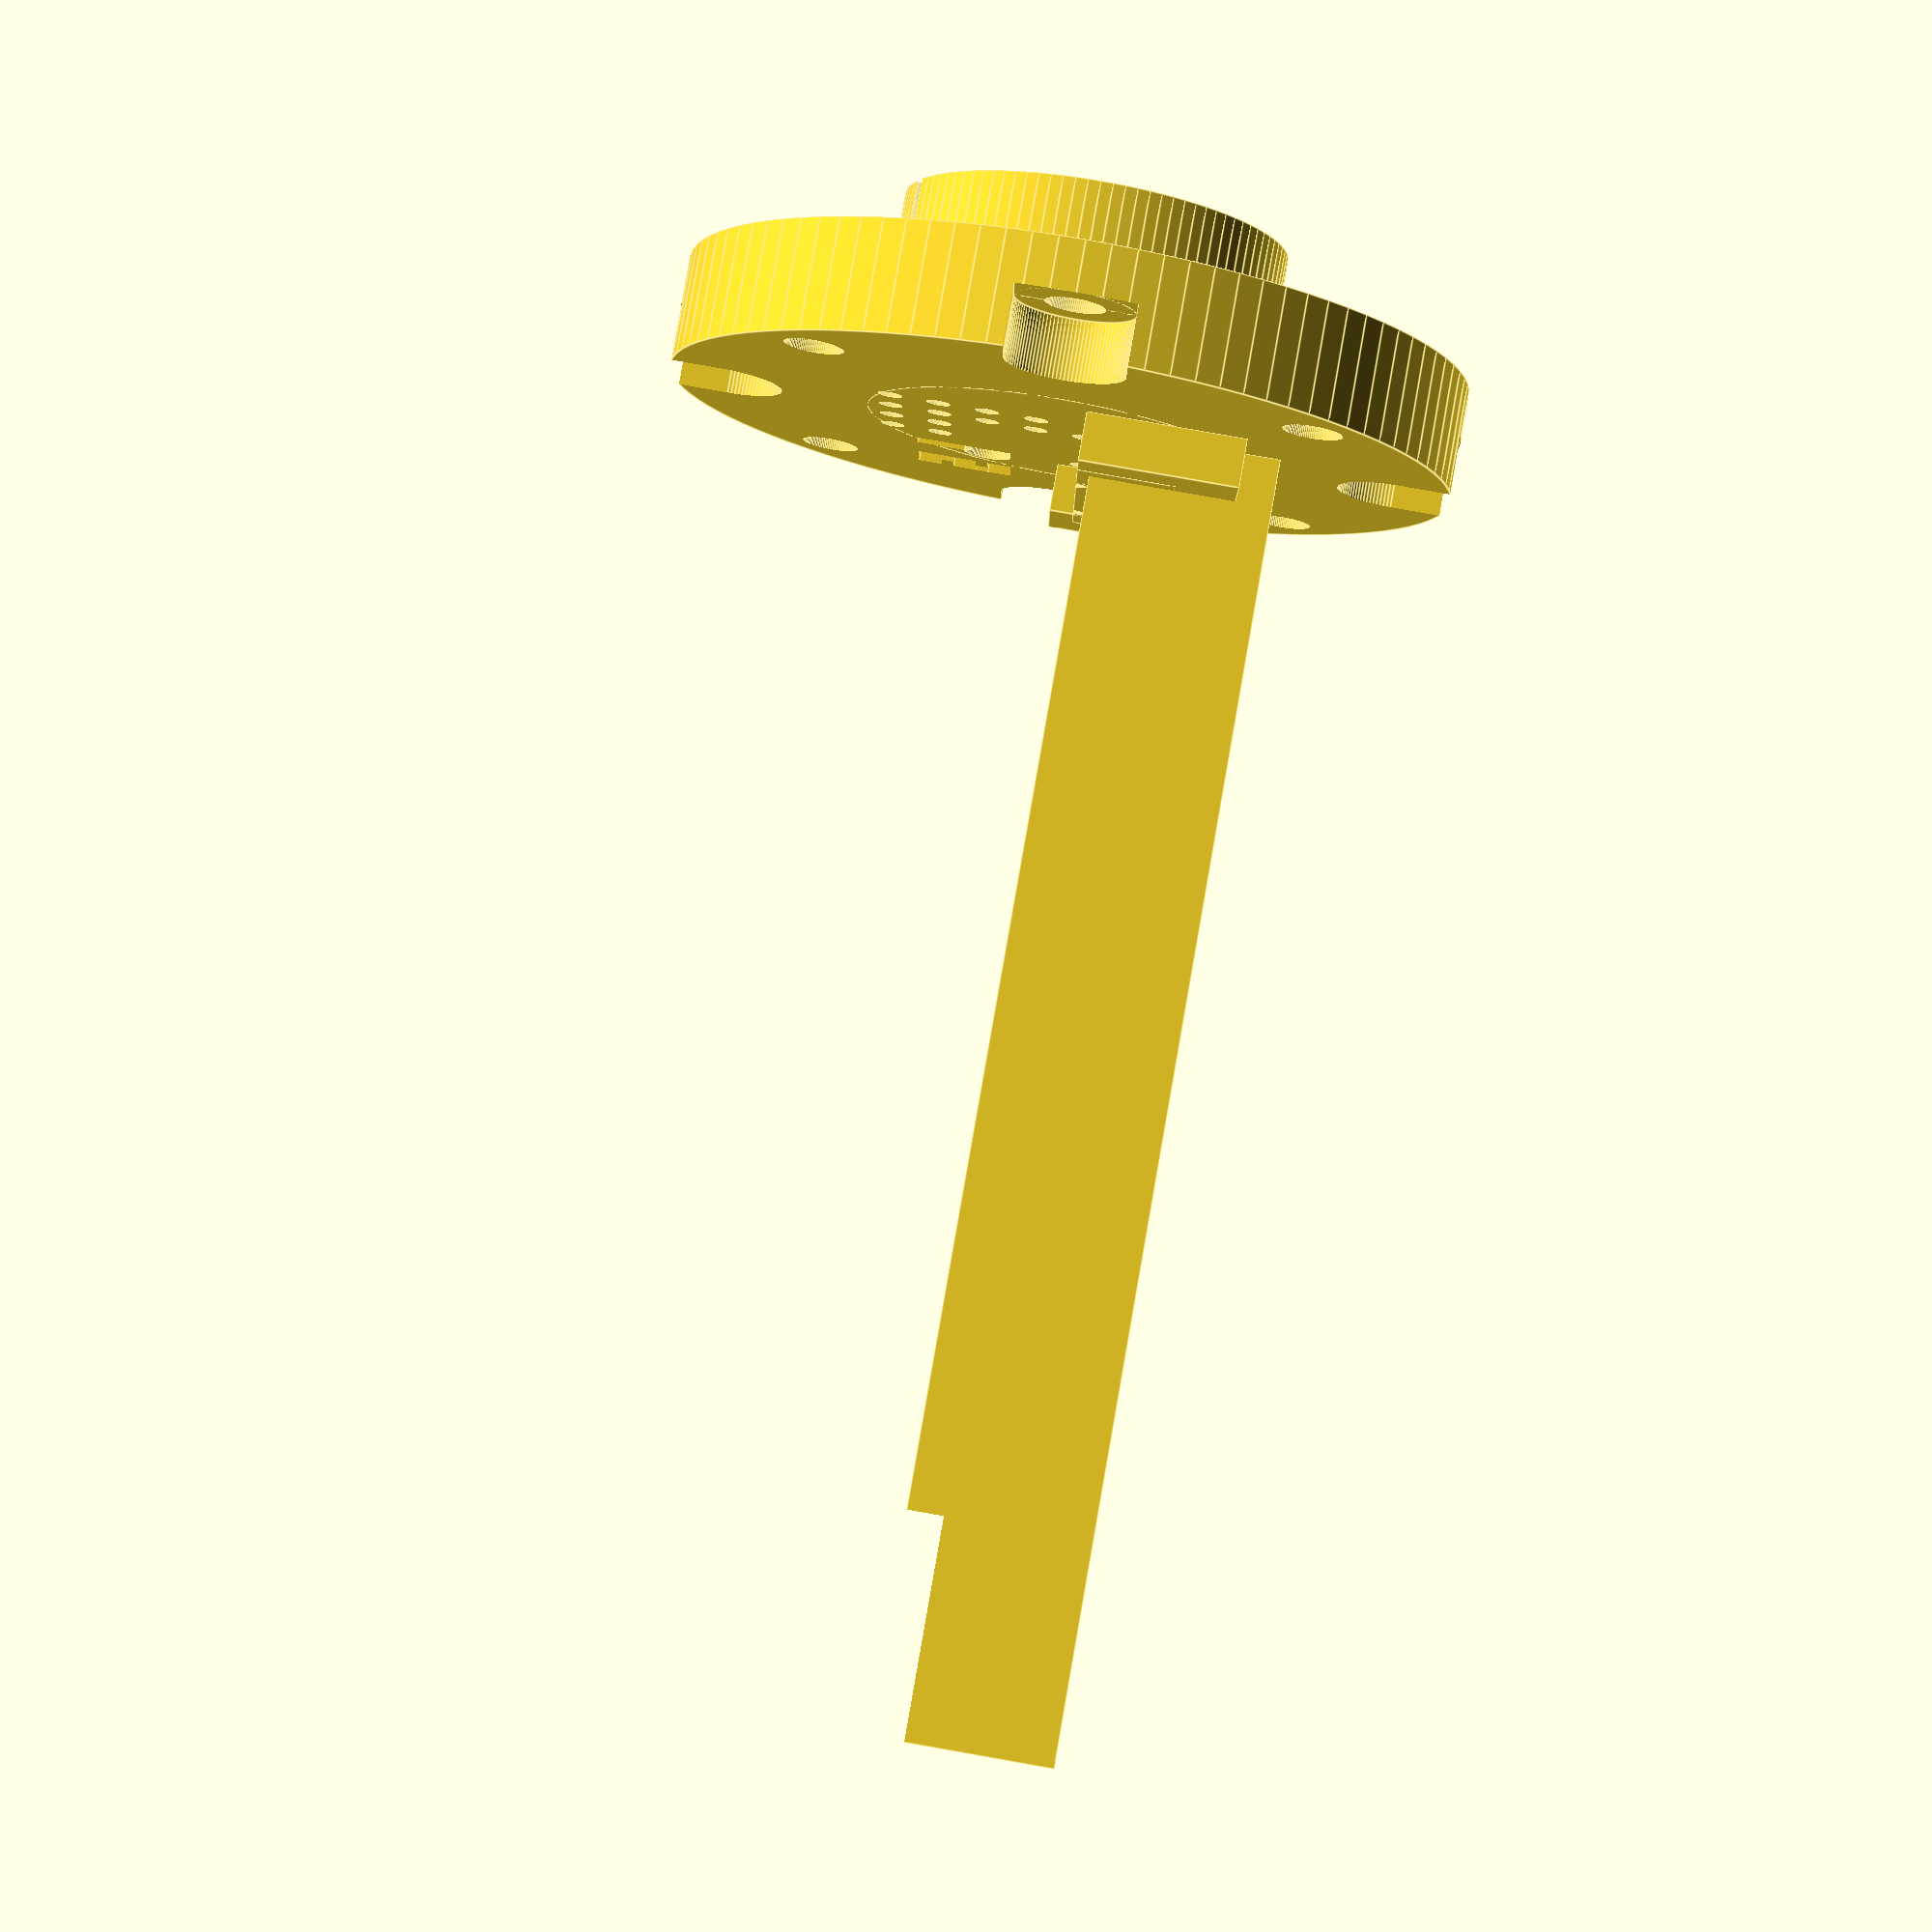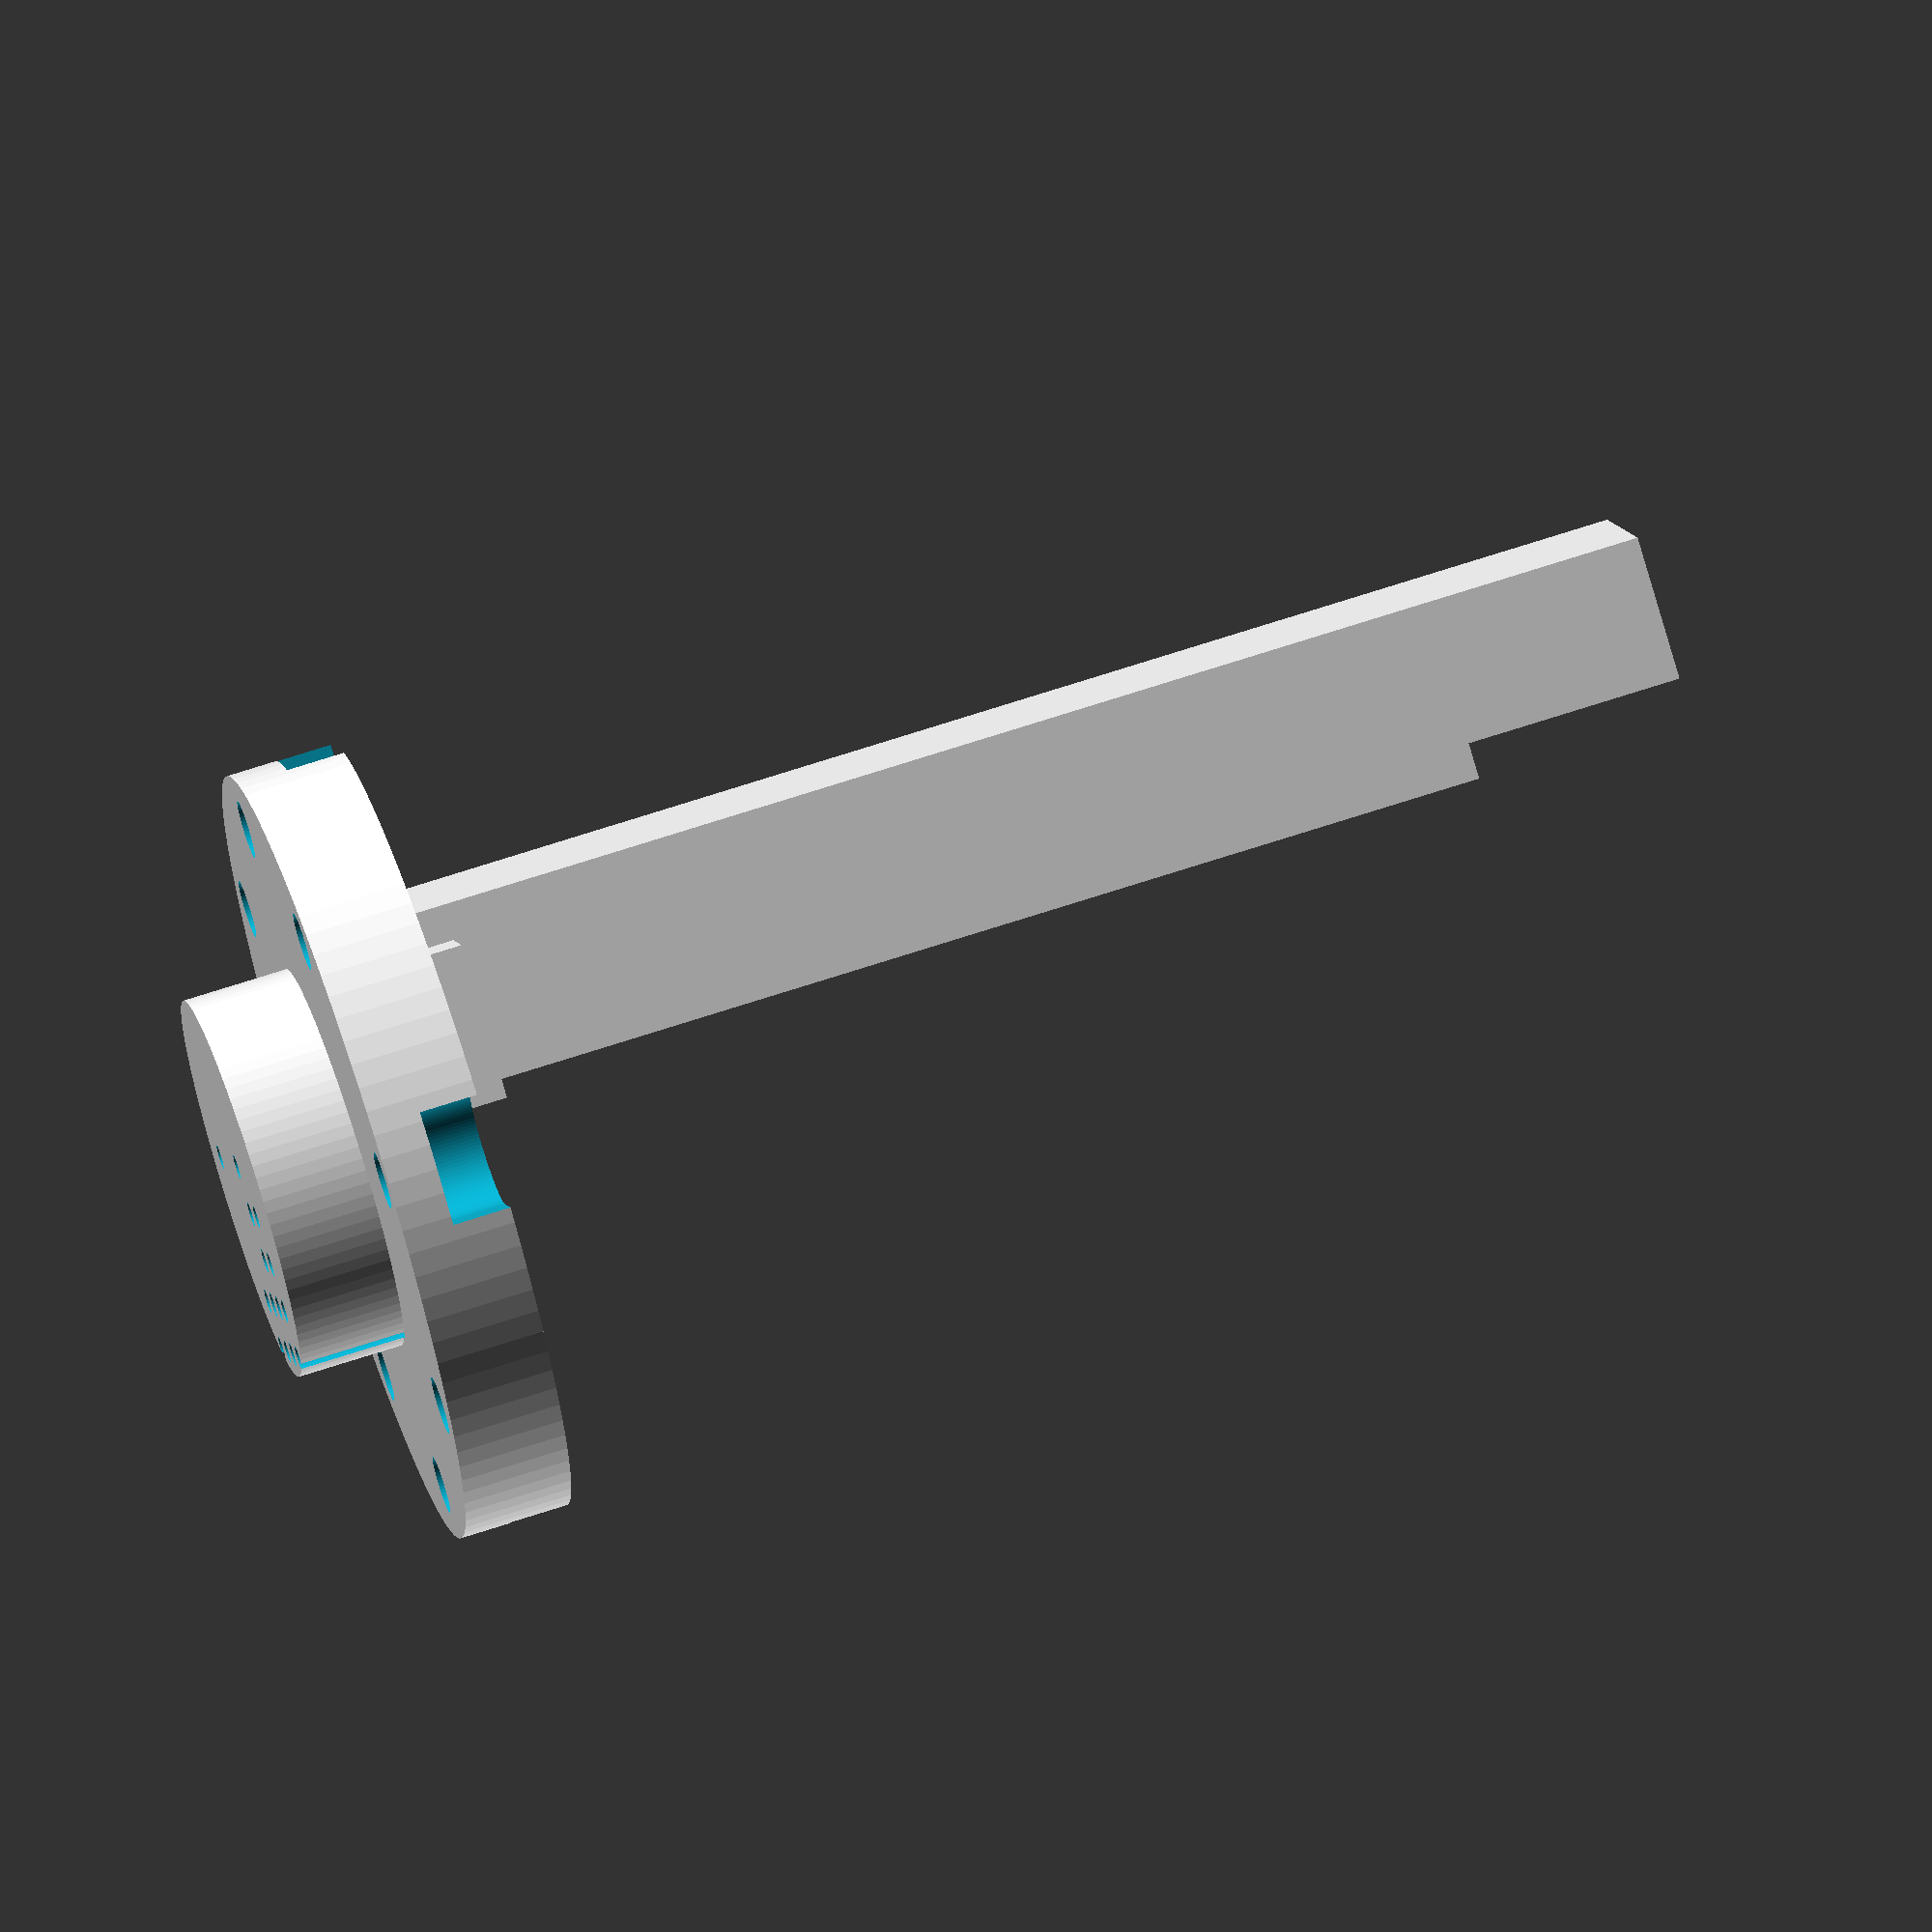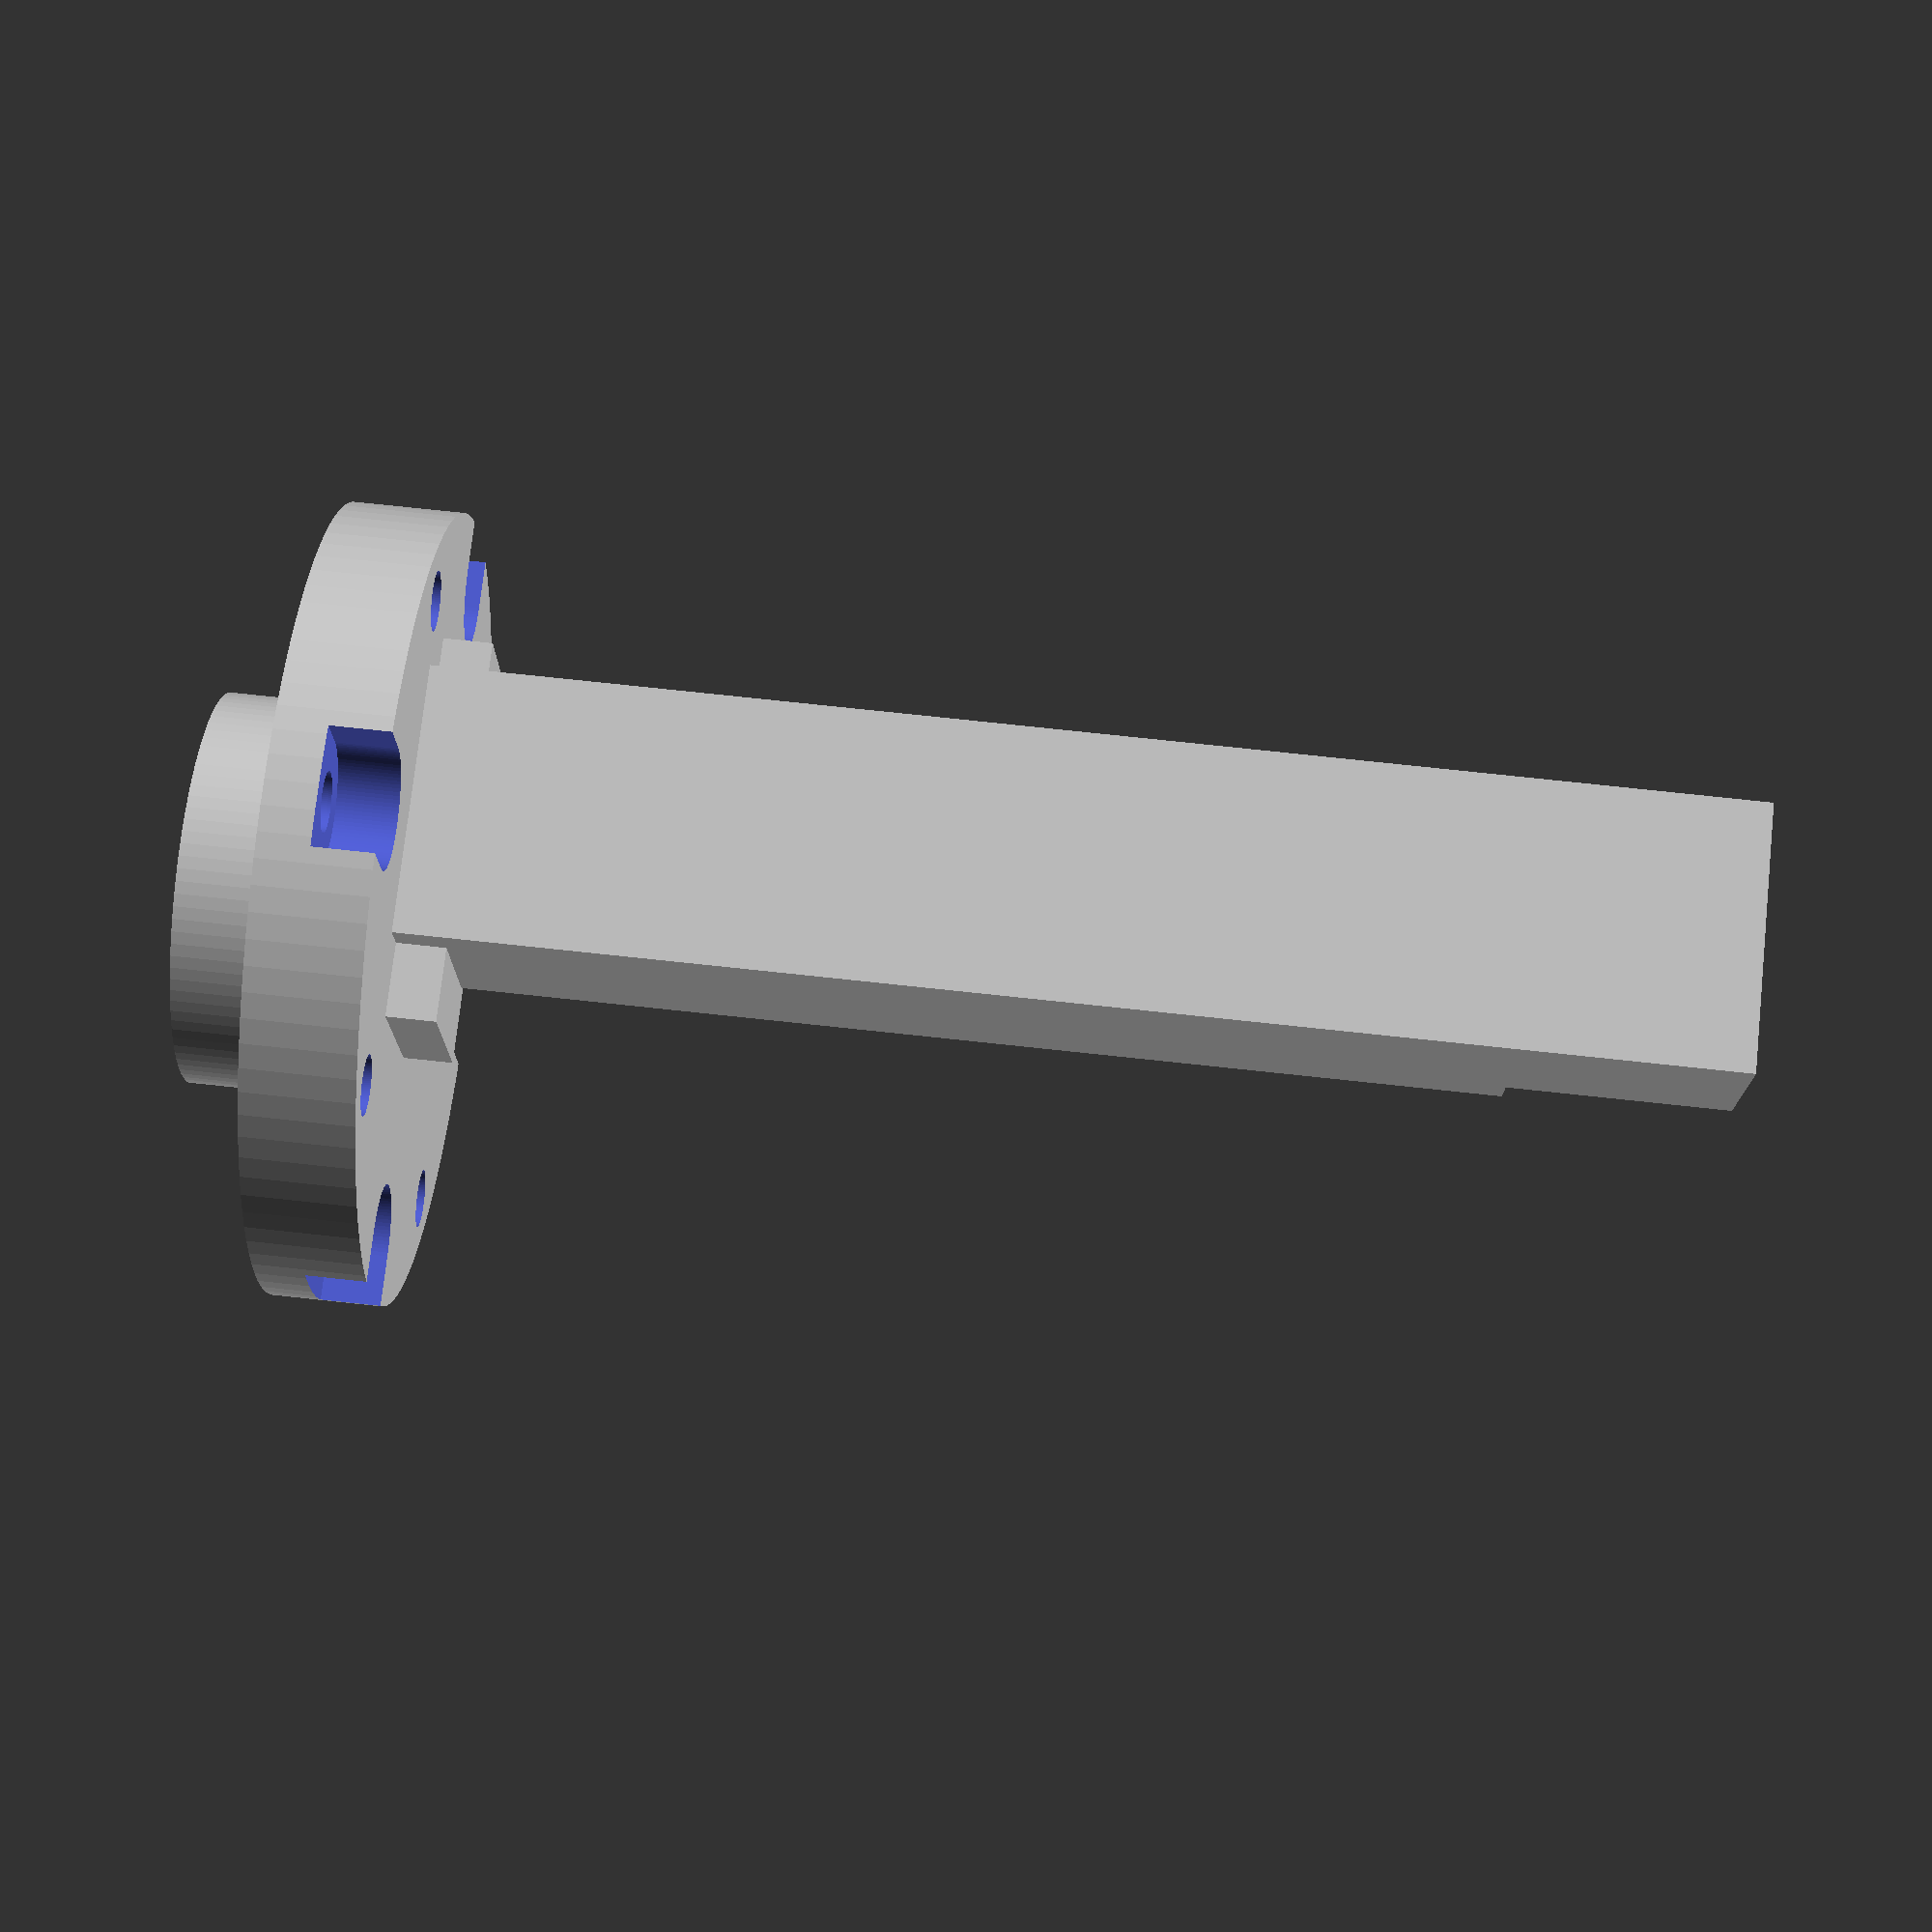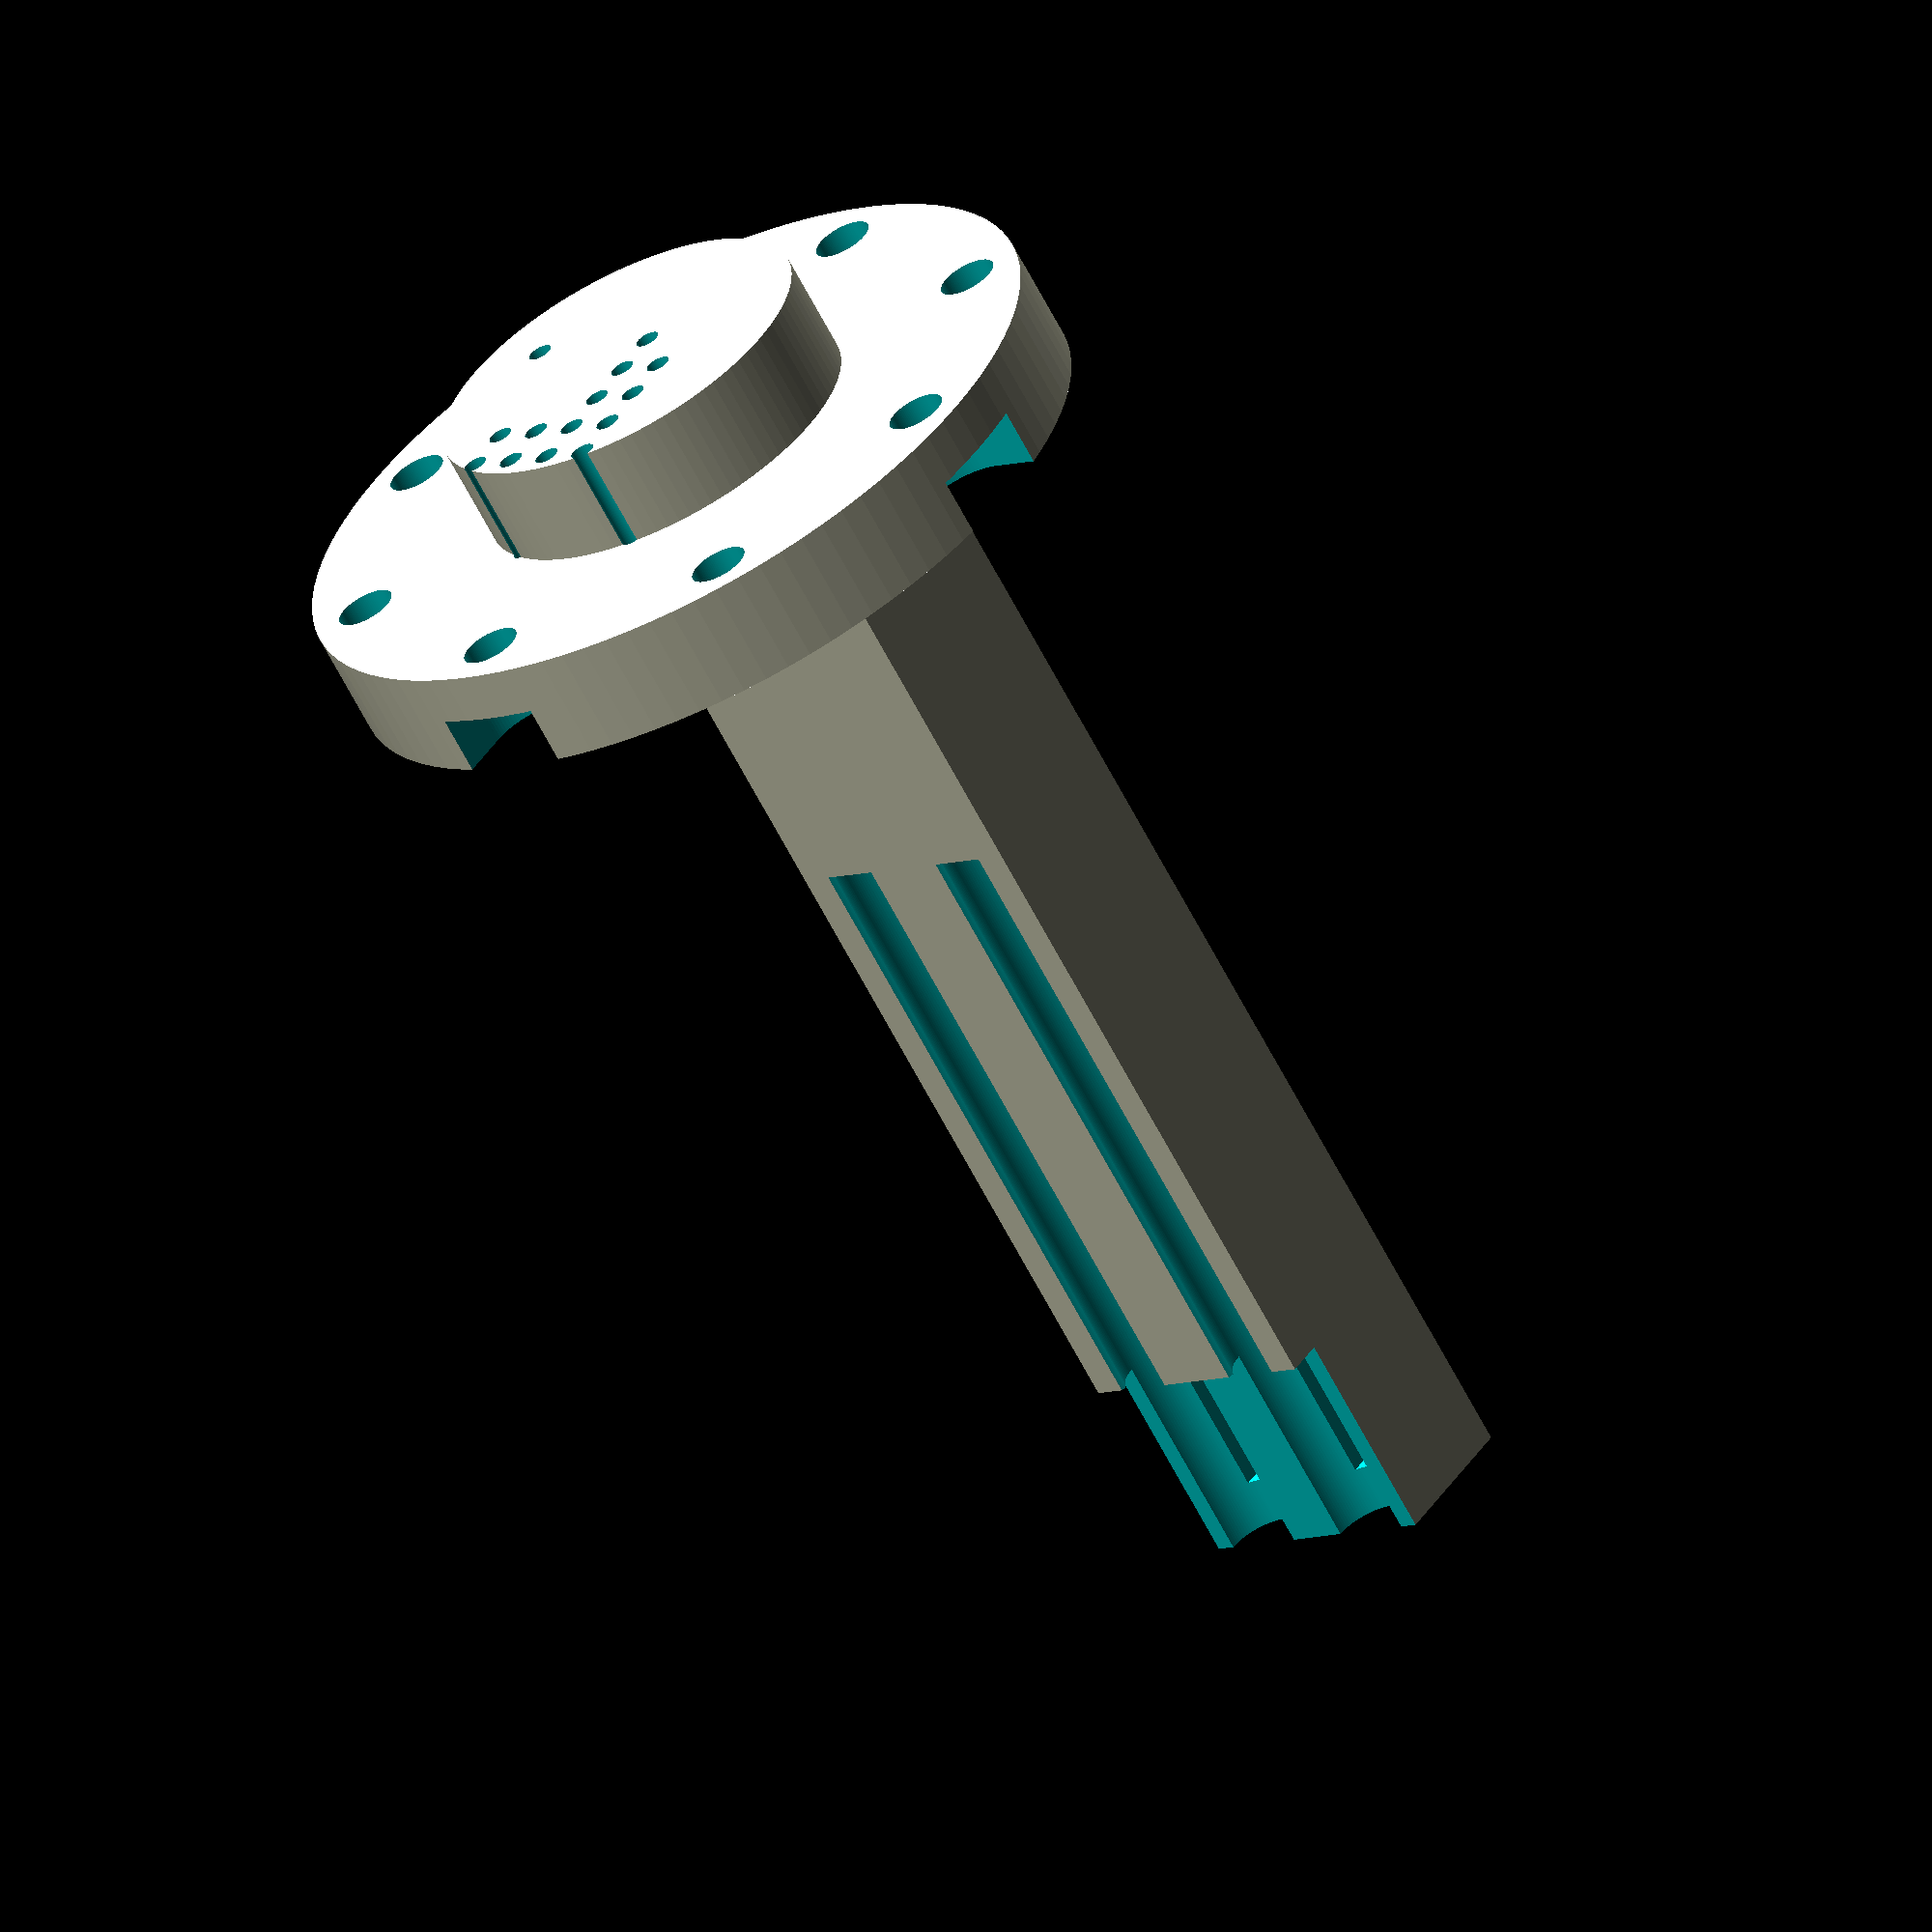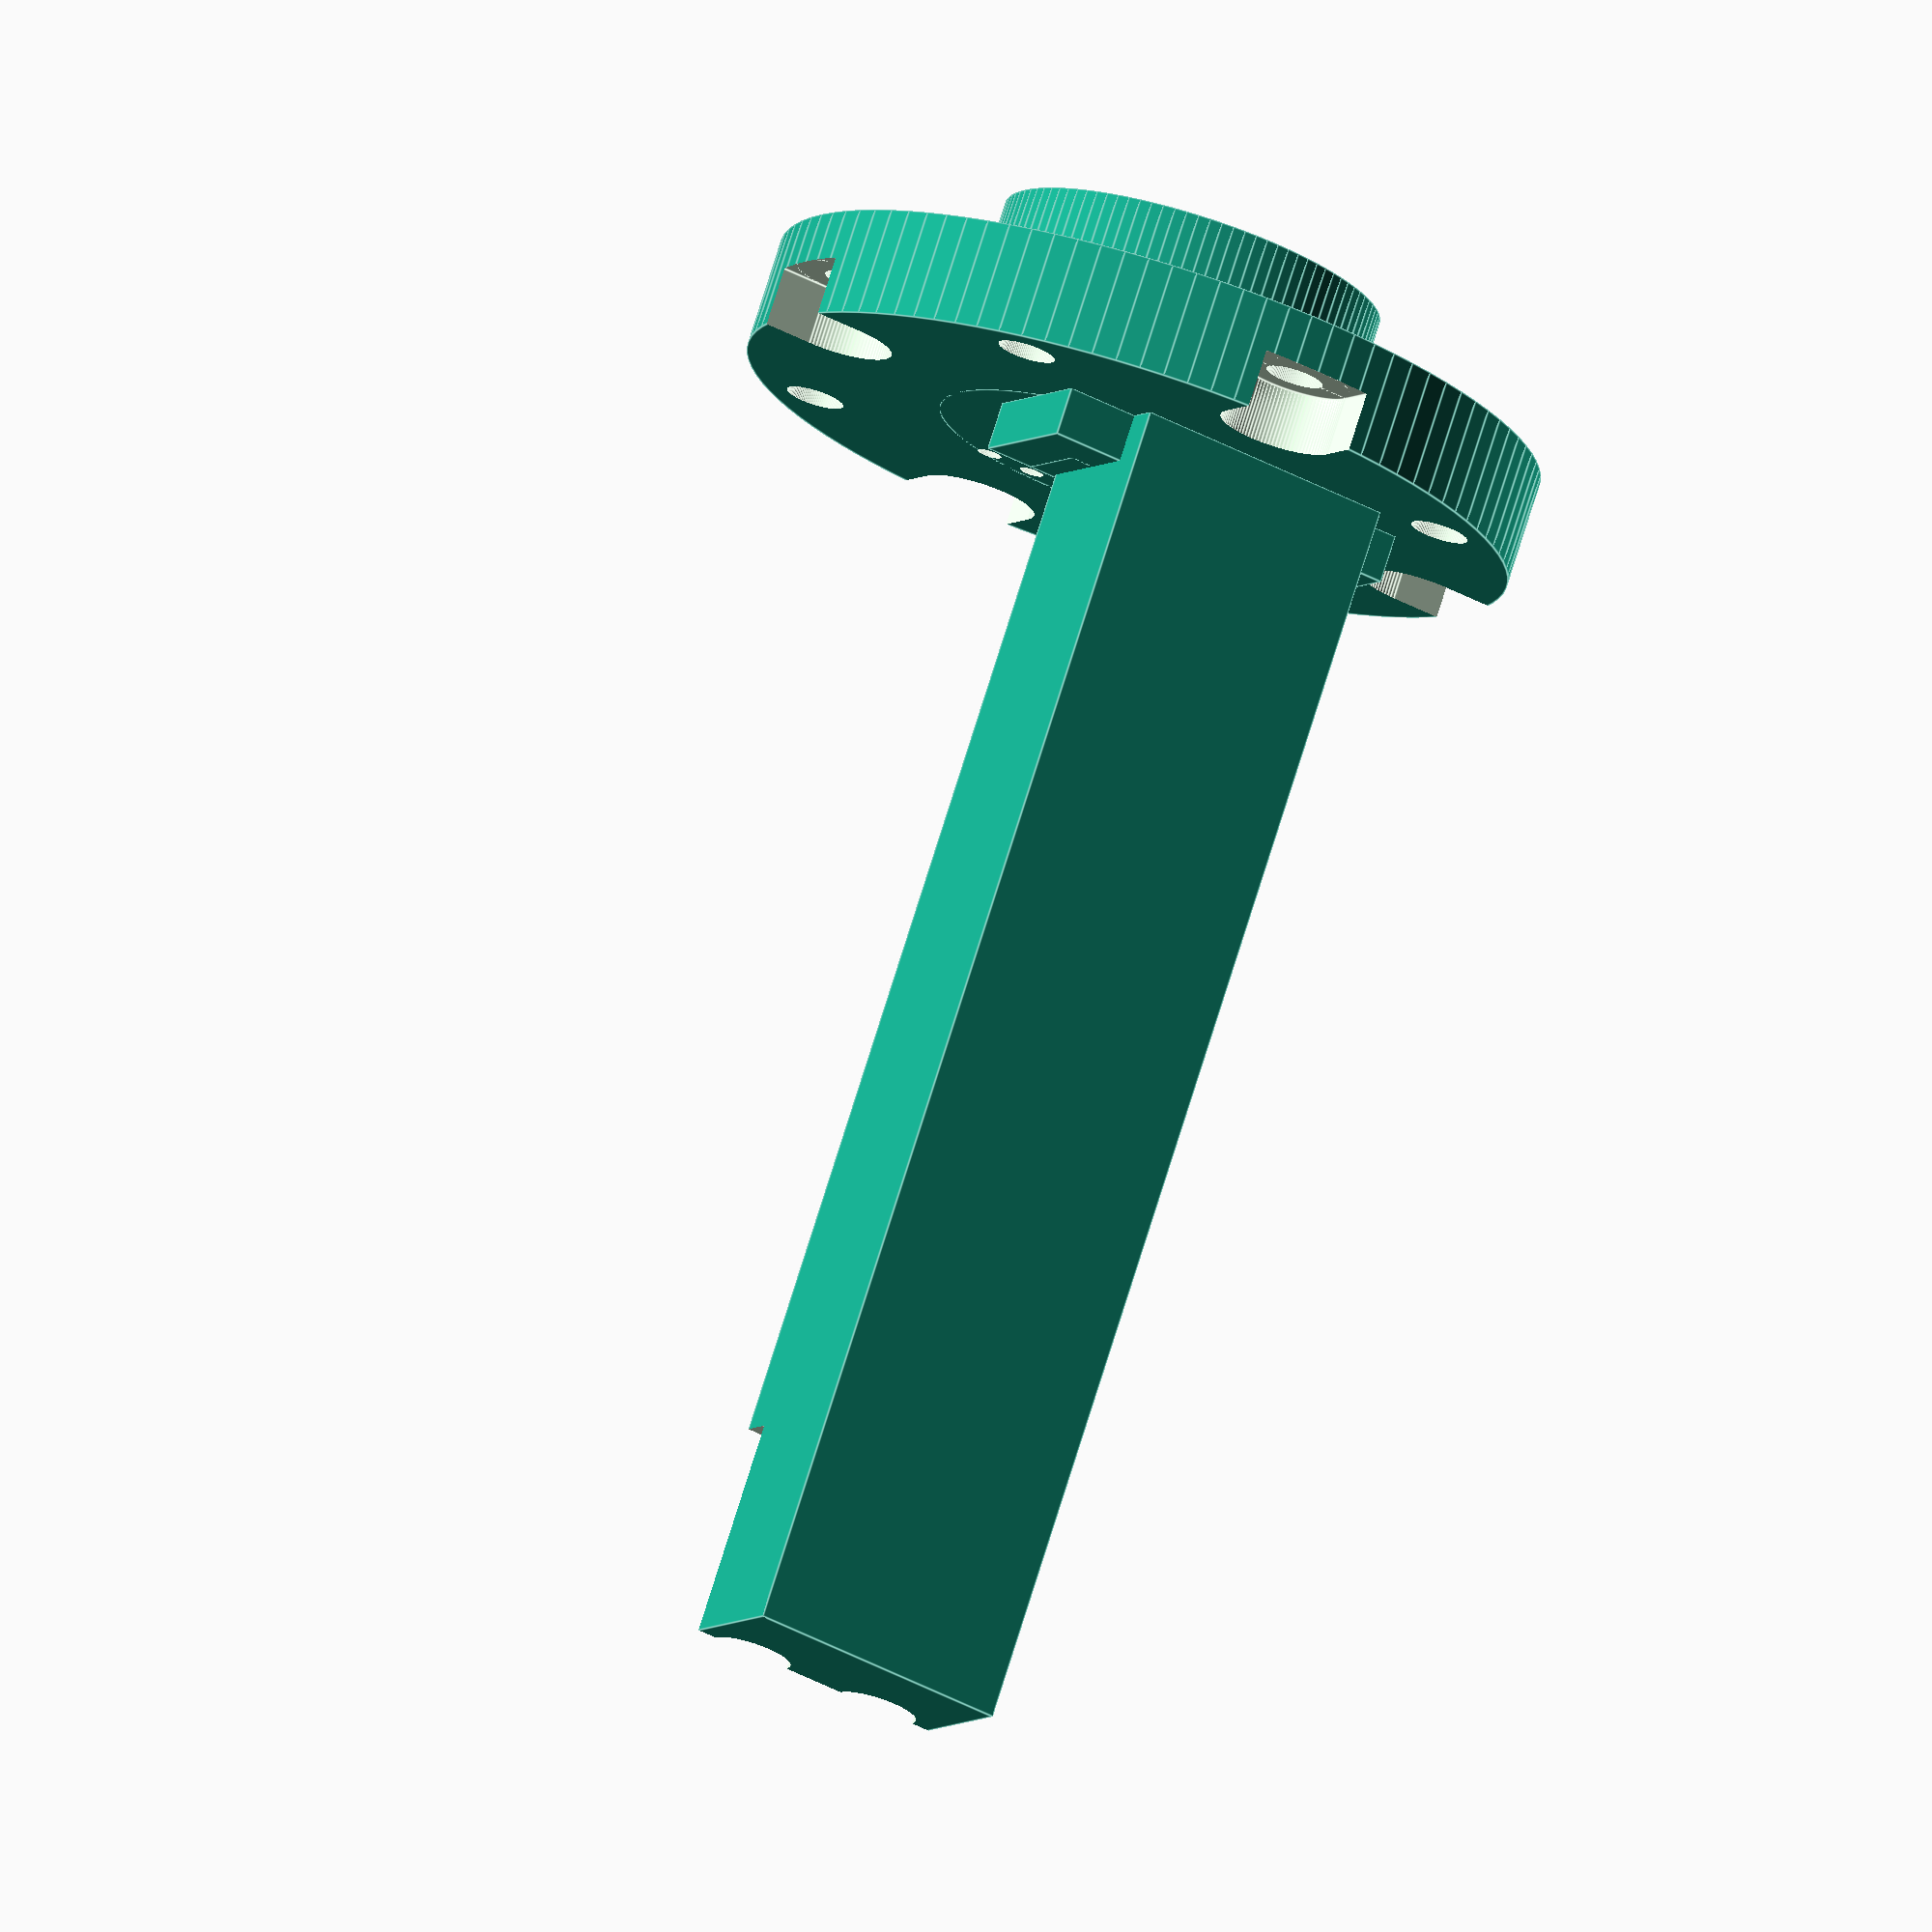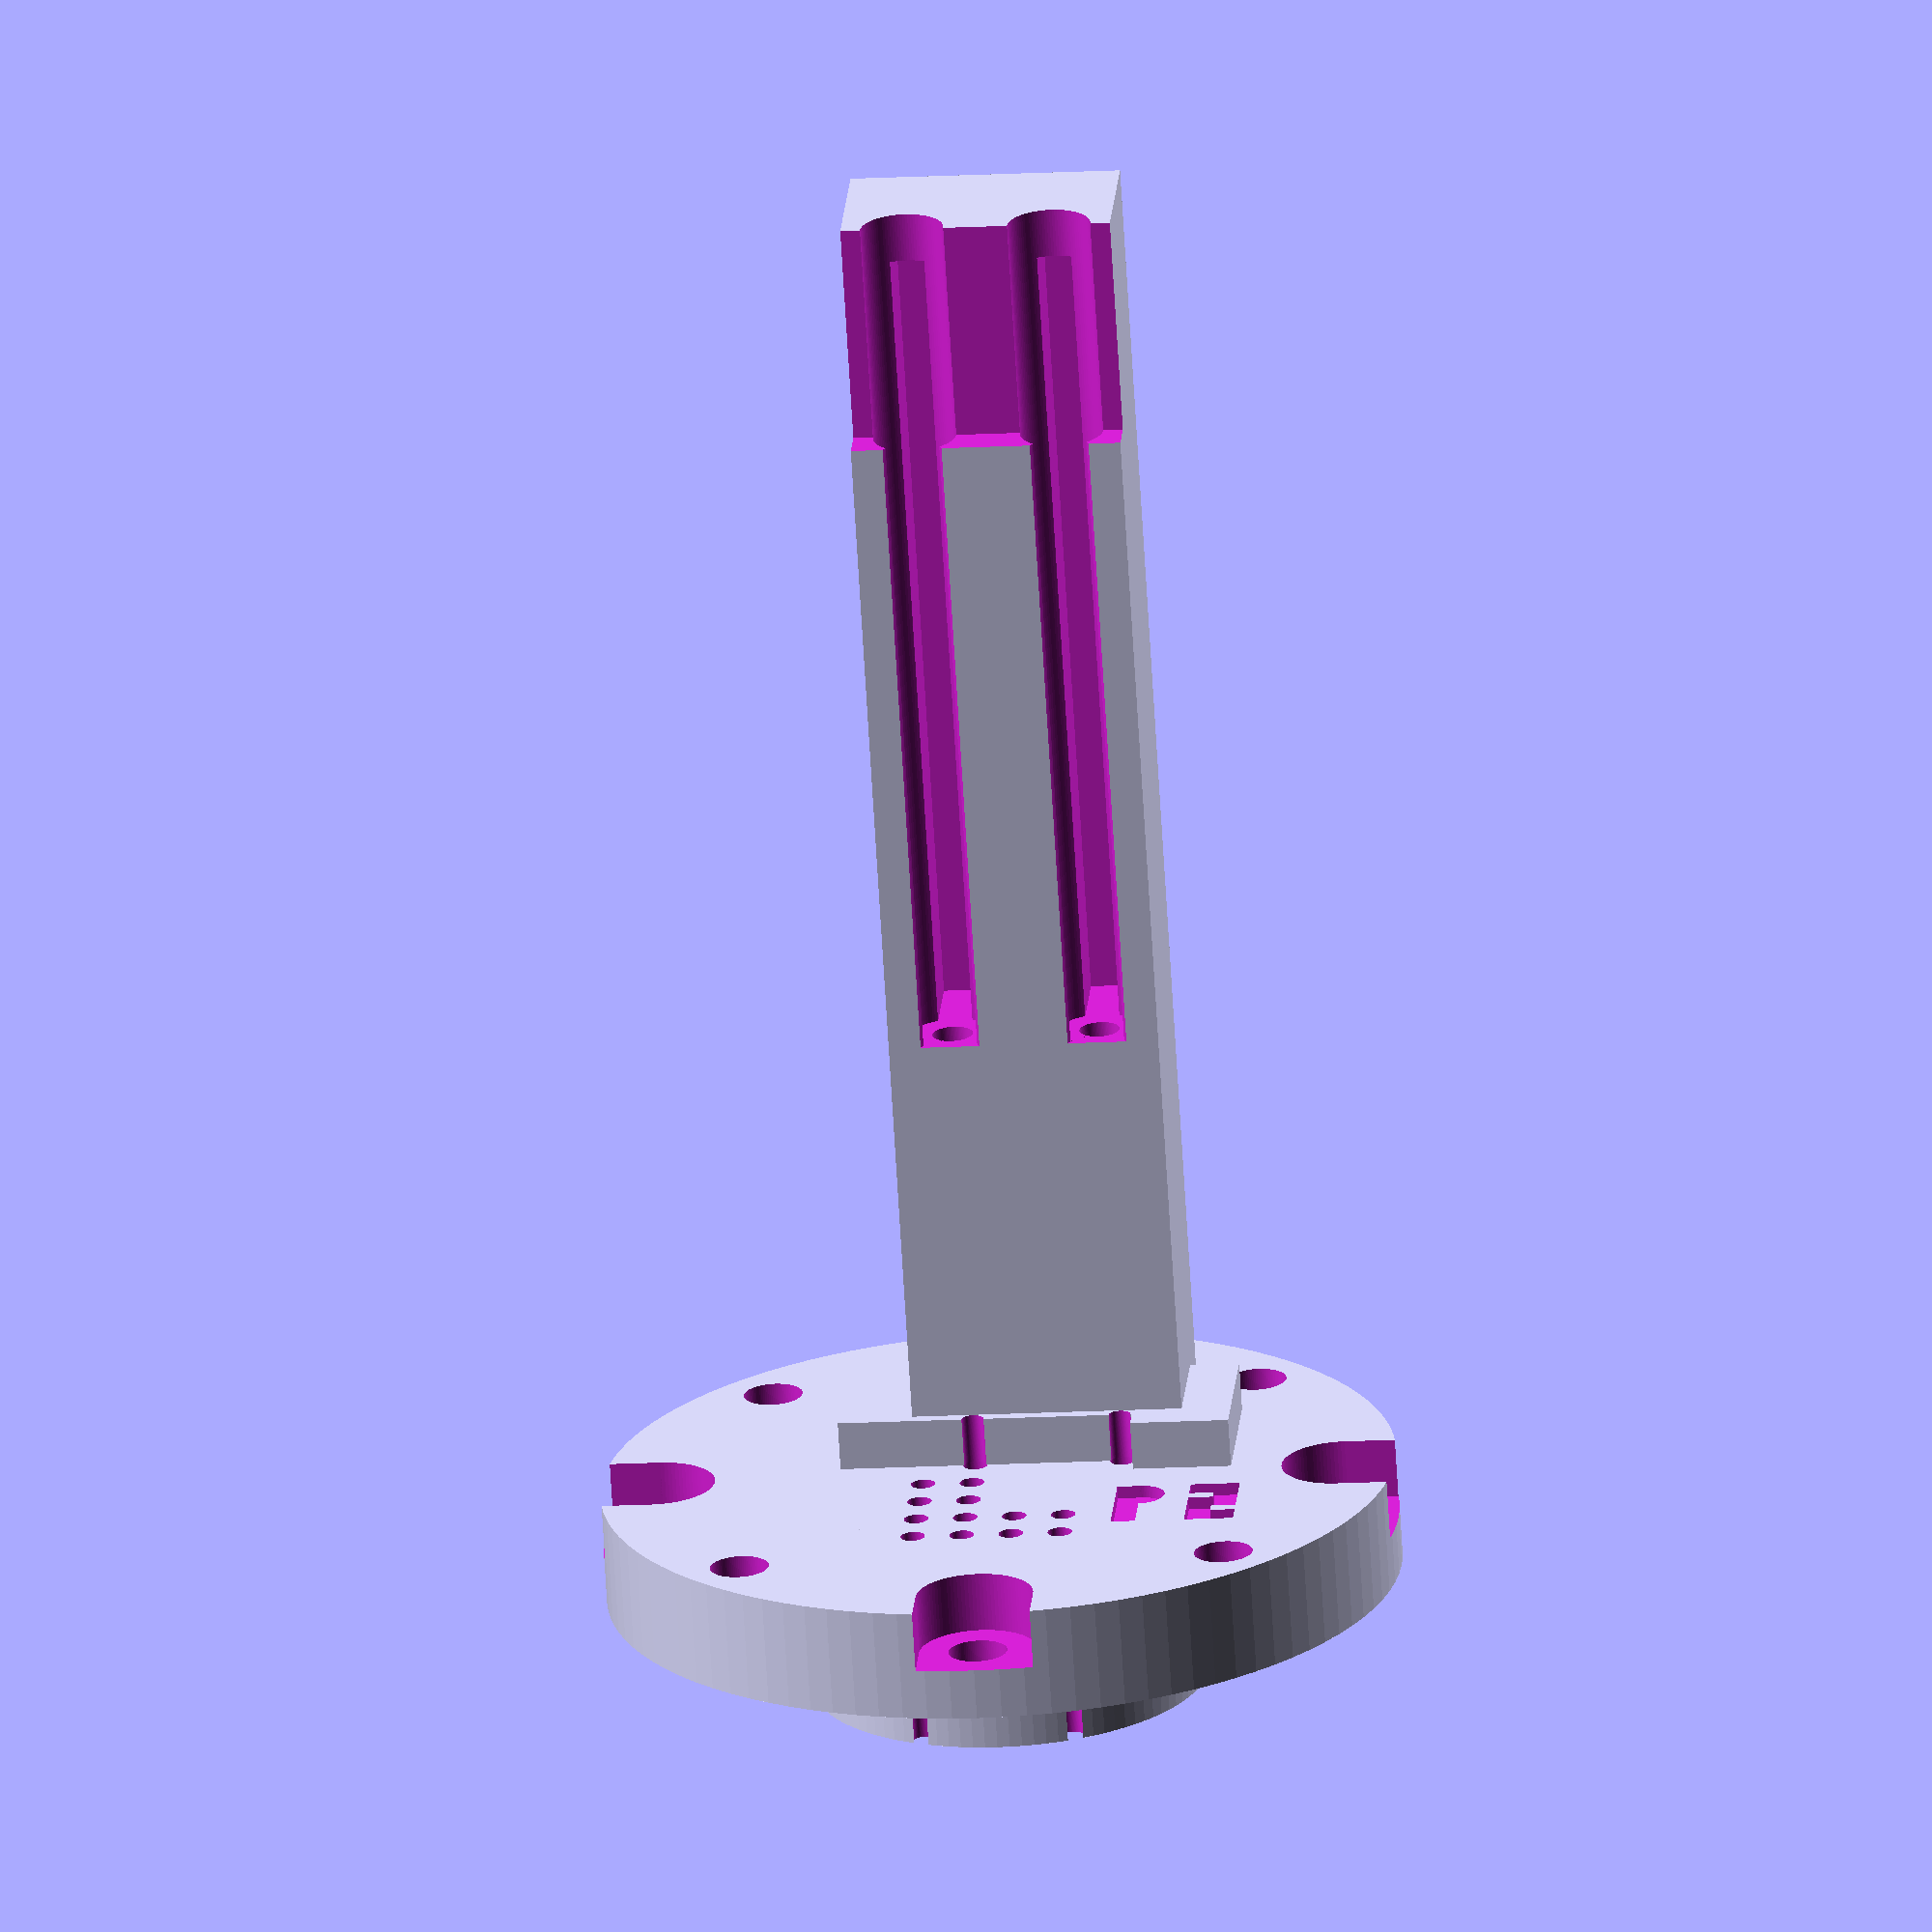
<openscad>
difference() { 
    union() {
        //Main plug structure
        cylinder(h=4.508, r1=16.206, r2=16.206, $fn=100);
        translate([0, 0, -4.382]) {
            cylinder(h=8.89, r1=8, r2=8, $fn=100);}     
        }; 
       
    //Holes for the screws that fix the grid to the chamber   
    translate([-13.962, 0, -0.5]) {cylinder(h=6, r1=1.2, r2=1.2, $fn=100);};  
    translate([13.962, 0, -0.5]) {cylinder(h=6, r1=1.2, r2=1.2, $fn=100);}; 
    translate([0, -13.962, -0.5]) {cylinder(h=6, r1=1.2, r2=1.2, $fn=100);};
    translate([0, 13.962, -0.5]) {cylinder(h=6, r1=1.2, r2=1.2, $fn=100);};
    translate([-9.873, -9.873, -0.5]) {cylinder(h=6, r1=1.2, r2=1.2, $fn=100);};
    translate([-9.873, 9.873, -0.5]) {cylinder(h=6, r1=1.2, r2=1.2, $fn=100);};
    translate([9.873, -9.873, -0.5]) {cylinder(h=6, r1=1.2, r2=1.2, $fn=100);};
    translate([9.873, 9.873, -0.5]) {cylinder(h=6, r1=1.2, r2=1.2, $fn=100);};
    
    //Inset holes for half the screws
    translate([-13.962, 0, 2.07]) {cylinder(h=3, r1=2.4, r2=2.4, $fn=100);};  
    translate([13.962, 0, 2.07]) {cylinder(h=3, r1=2.4, r2=2.4, $fn=100);}; 
    translate([0, -13.962, 2.07]) {cylinder(h=3, r1=2.4, r2=2.4, $fn=100);};
    translate([0, 13.962, 2.07]) {cylinder(h=3, r1=2.4, r2=2.4, $fn=100);};
    translate([-18.762, -2.4, 2.07]) {cube([4.8, 4.8, 3]);};  
    translate([13.962, -2.4, 2.07]) {cube([4.8, 4.8, 3]);}; 
    translate([-2.4, -18.762, 2.07]) {cube([4.8, 4.8, 3]);};
    translate([-2.4, 13.962, 2.07]) {cube([4.8, 4.8, 3]);};
    
    //Holes for electrodes
    translate([-1, 1, -5]) {cylinder(h=10, r1=0.5, r2=0.5, $fn=100);};    
    translate([5, 1, -5]) {cylinder(h=10, r1=0.5, r2=0.5, $fn=100);};
    
    //Position label
    translate([5, -6, 4]) {cube([1, 4, 33]);};    
    translate([6, -3, 4]) {cylinder(h=3, r1=1, r2=1, $fn=100);};
    translate([8, -6, 4]) {cube([2, 1, 33]);};
    translate([8, -6, 4]) {cube([1, 2, 33]);};
    translate([8, -4.5, 4]) {cube([2, 1, 33]);};
    translate([9, -4, 4]) {cube([1, 1.5, 33]);};
    translate([8, -3, 4]) {cube([2, 1, 33]);};
    
    //holes for pressure relief and indicating hemisphere
    for(location = [ [-3, -1, -5],
                     [-3, -3, -5],
                     [-3, -5, -5],
                     [-3, -7, -5],
                     [-1, -1, -5],
                     [-1, -3, -5],
                     [-1, -5, -5],
                     [-1, -7, -5],
                     [1, -5, -5],
                     [3, -5, -5],
                     [3, -7, -5],
                     [1, -7, -5]
        ])
        translate(location) {cylinder(h=10, r1=0.5, r2=0.5, $fn=100);};
}


//Tower - for position 1 (most posterior), translate [-3.5, 1, 4.5]
translate([-4.5, 1, 4.5]) {
    difference() { 
        union() {
            //Main base
            translate([-2, 0, 0]) {
                cube([5,6.5,2]);}    
            cube([12,4,2]);
            translate([10, -1, 0]) {
                cube([4,6.5,2]);}
                
            //Tower frame   
            translate([1, 0.5, 0]) {
                cube([11, 7.5, 53]);}          
            };  
        
        //Holes for the electrode to pass through into the grid
        translate([3.5, 0, -0.5]) {cylinder(h=6, r1=0.45, r2=0.45, $fn=100);};
        translate([9.5, 0, -0.5]) {cylinder(h=6, r1=0.45, r2=0.45, $fn=100);};       
        
        //Holes for the threaded rod to sit in
        translate([3.5, 2, 8]) {cylinder(h=11, r1=0.825, r2=0.825, $fn=100);};   
        translate([9.5, 2, 8]) {cylinder(h=11, r1=0.825, r2=0.825, $fn=100);};
        
        //Holes for the threaded portion of the shuttle to pass through
        translate([3.5, 2, 18]) {cylinder(h=53, r1=1.7, r2=1.7, $fn=100);};  
        translate([9.5, 2, 18]) {cylinder(h=53, r1=1.7, r2=1.7, $fn=100);};
        
        //Holes where the shuttle sticks out of the tower
        translate([3.5, 0, 18]) {cylinder(h=53, r1=1.3, r2=1.3, $fn=100);};    
        translate([9.5, 0, 18]) {cylinder(h=53, r1=1.3, r2=1.3, $fn=100);};
           
        //Holes for the shuttle fin
        translate([2.8, 3, 18]) {cube([1.4, 4, 33]);};    
        translate([8.8, 3, 18]) {cube([1.4, 4, 33]);};
        
        //Notch at the top to allow shuttle insertion
        translate([0.5, 0, 44]) {cube([12, 2, 10]);}}
    }


</openscad>
<views>
elev=274.9 azim=89.7 roll=10.0 proj=p view=edges
elev=286.8 azim=68.4 roll=252.2 proj=o view=wireframe
elev=103.8 azim=181.6 roll=263.9 proj=p view=wireframe
elev=64.4 azim=324.8 roll=207.3 proj=o view=solid
elev=104.7 azim=207.1 roll=162.7 proj=o view=edges
elev=69.4 azim=4.0 roll=3.4 proj=o view=wireframe
</views>
